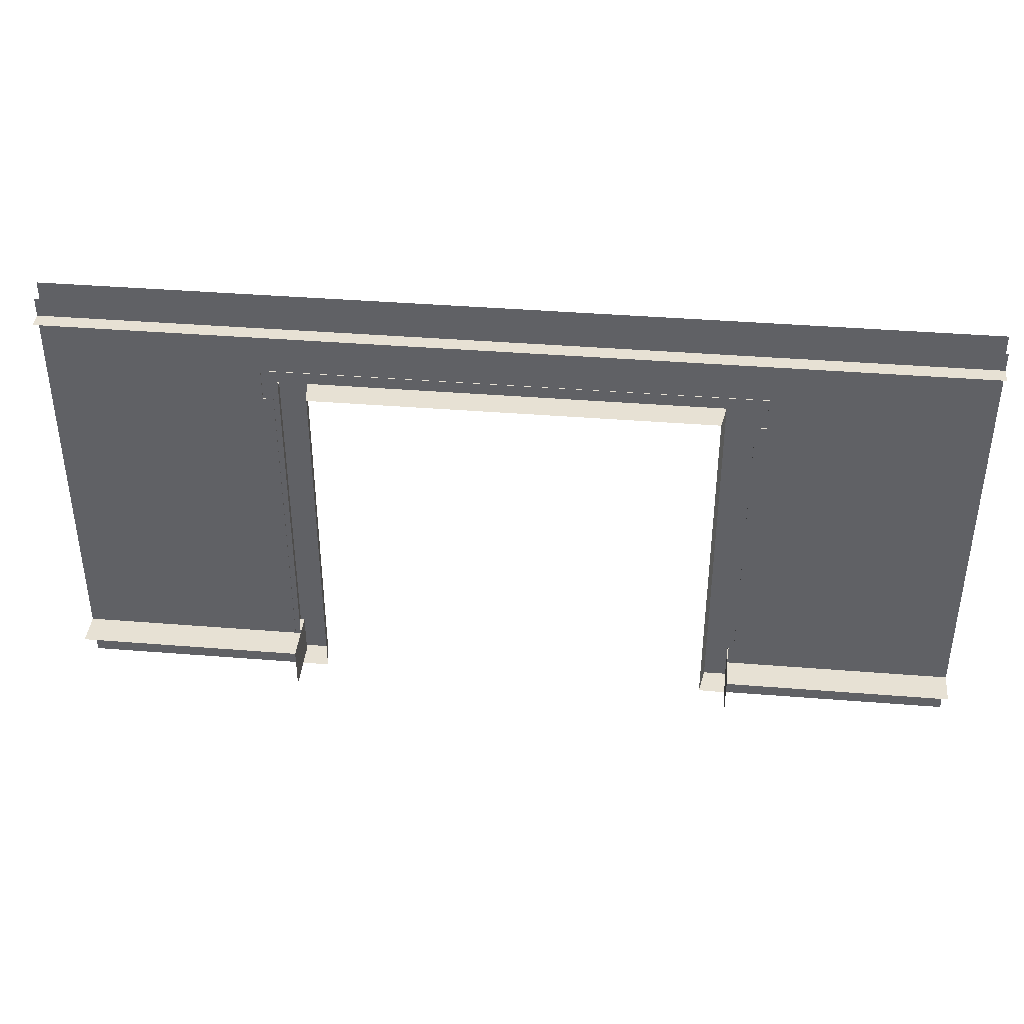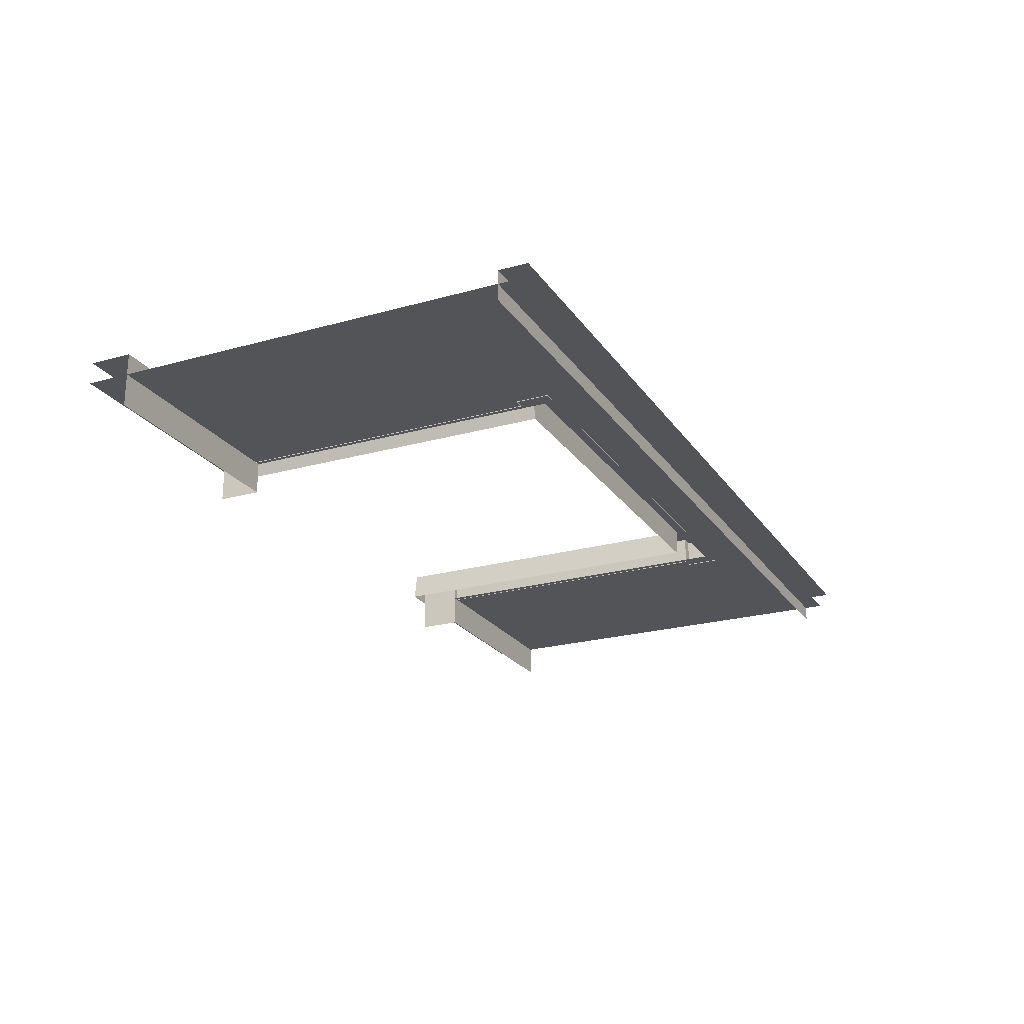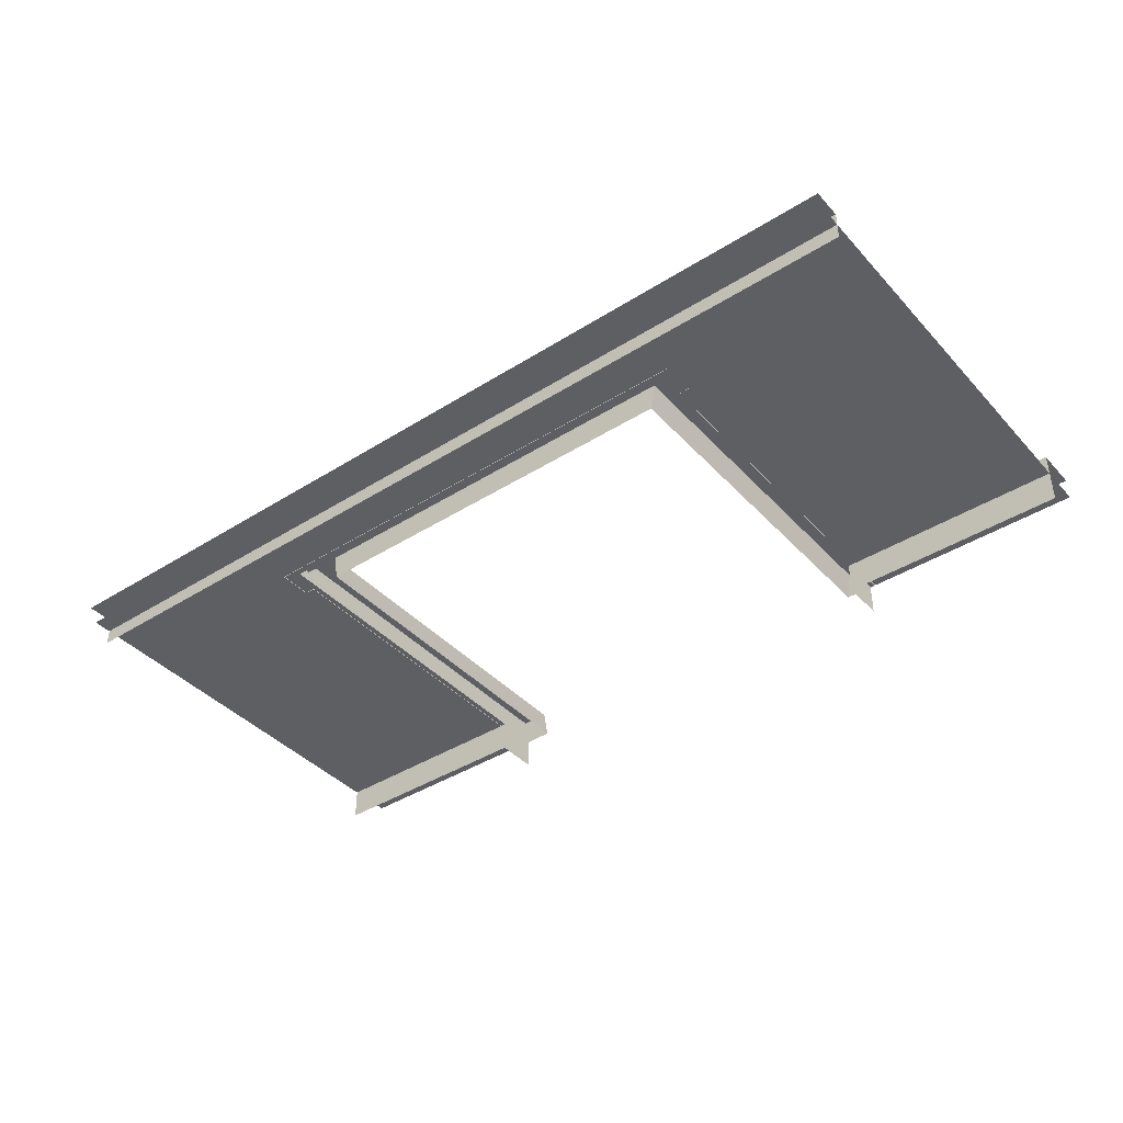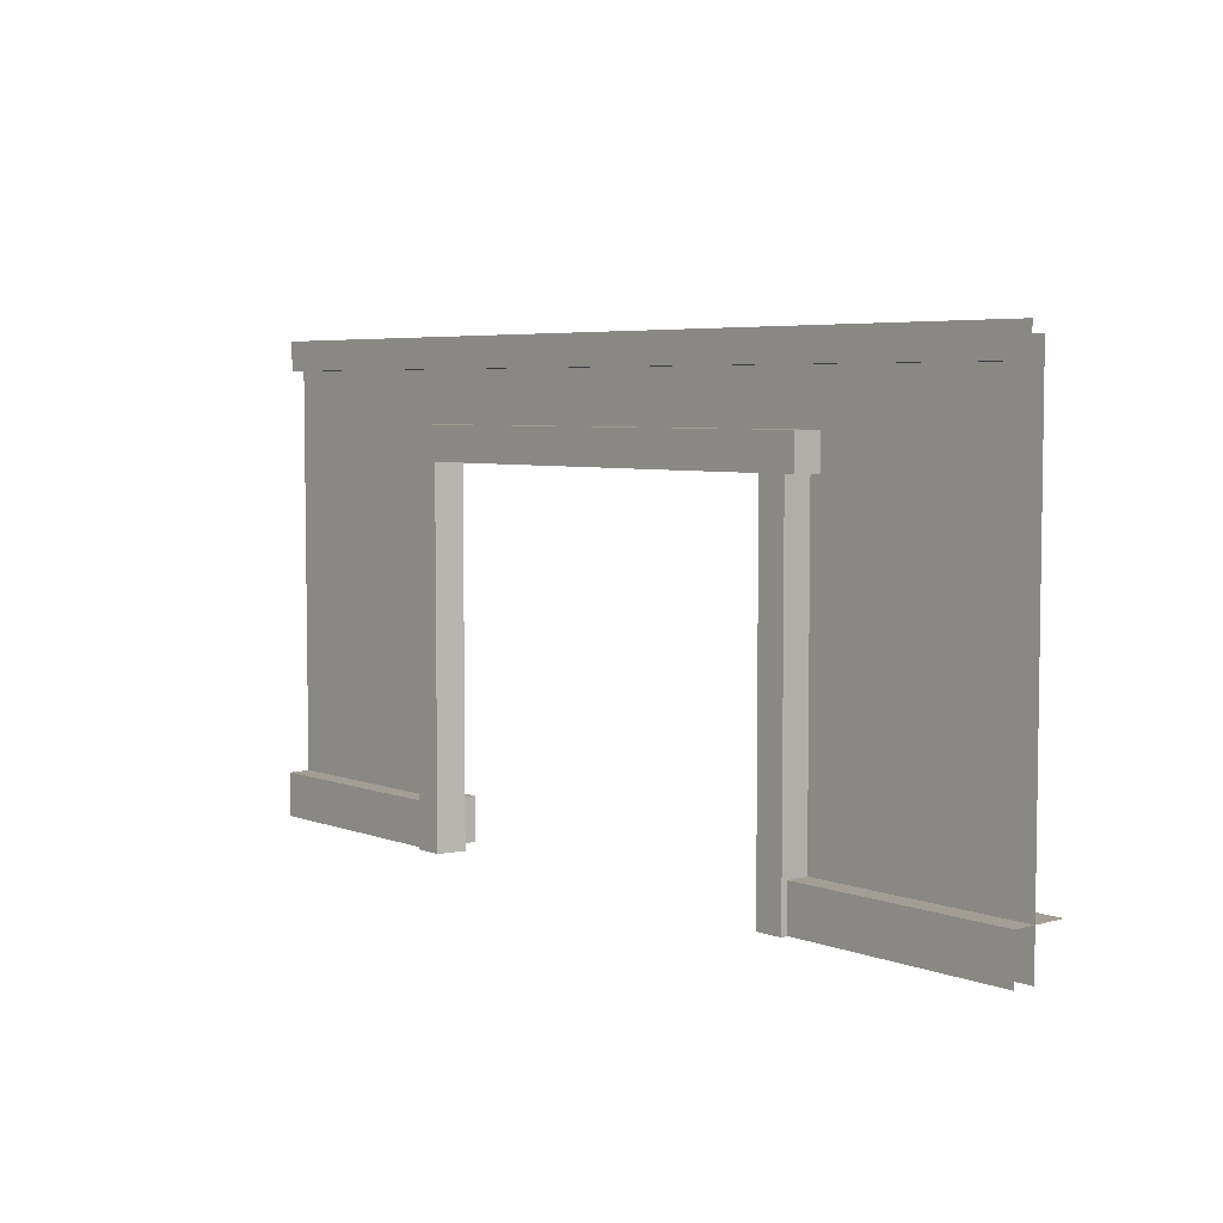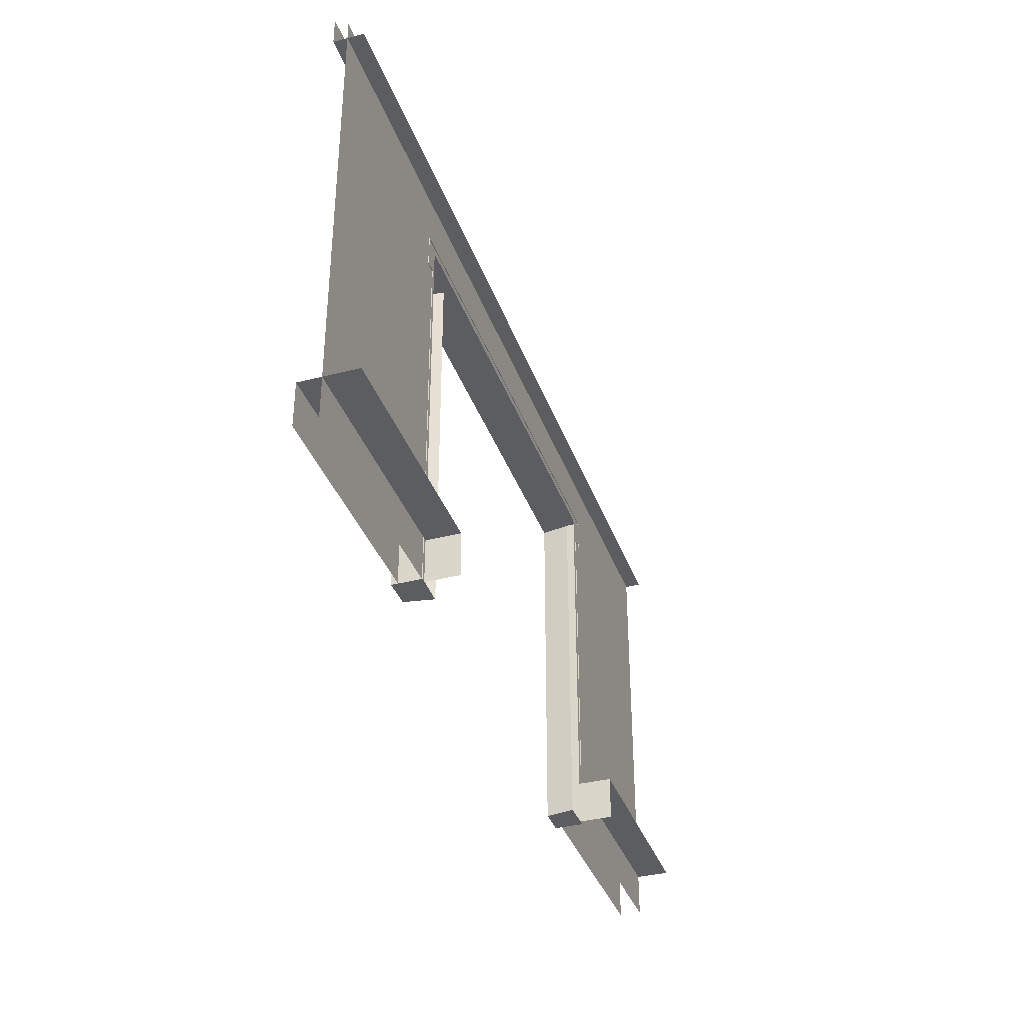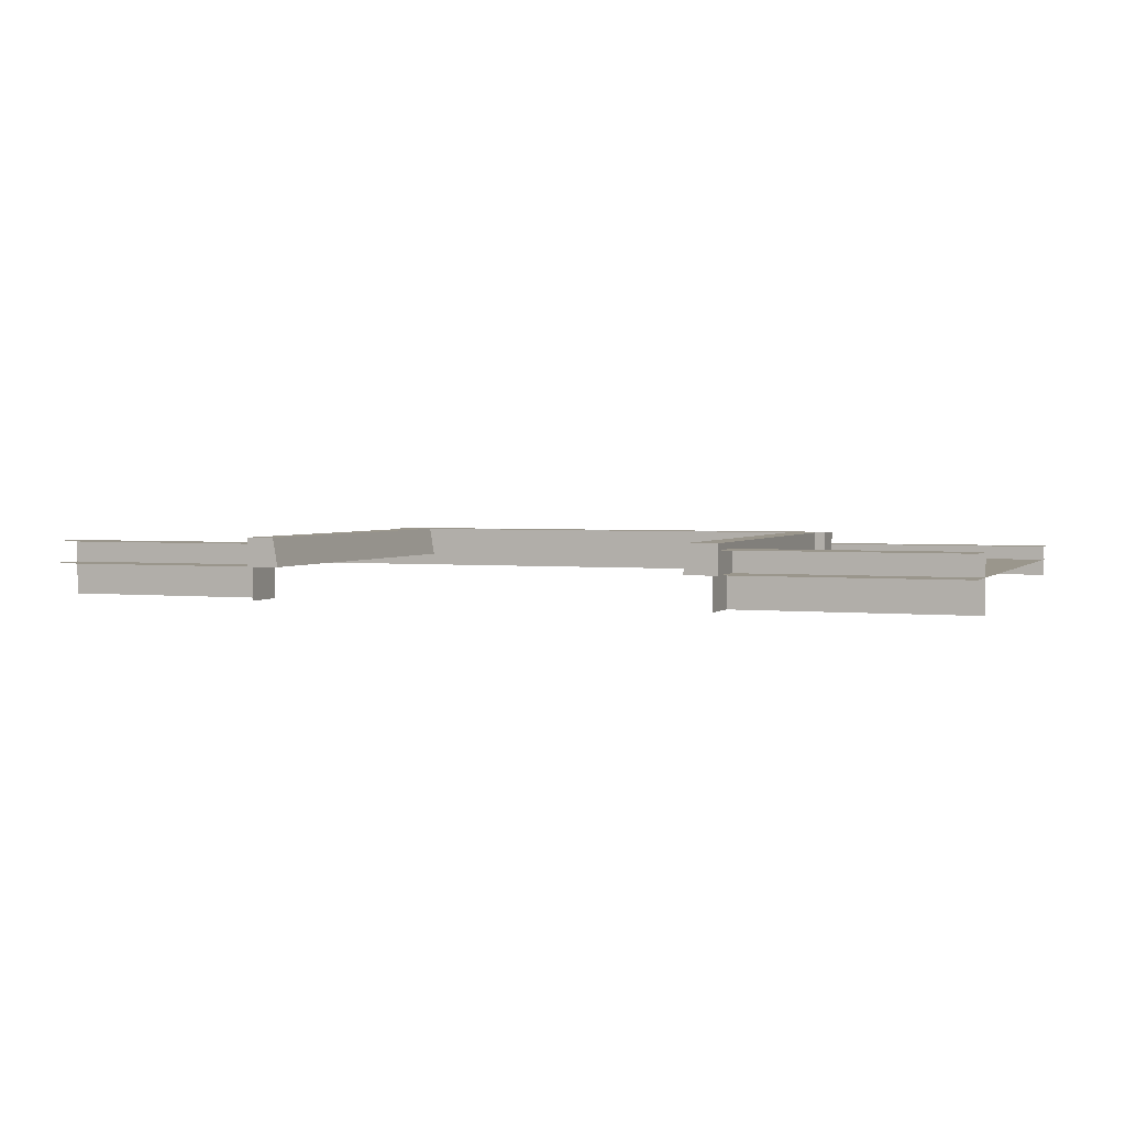
<metadata>
{"format":"obj","ext":"obj","renderer":"f3d","projection":"perspective","resolution":1024,"background":"white","views":[{"elev":39.6,"azim":-174.3,"up":"+Y"},{"elev":-23.0,"azim":115.5,"up":"+Z"},{"elev":-40.4,"azim":-142.2,"up":"+Z"},{"elev":5.2,"azim":49.1,"up":"+Y"},{"elev":-36.4,"azim":108.4,"up":"+Y"},{"elev":2.5,"azim":20.9,"up":"+Z"}]}
</metadata>
<code>
o DoorFrame
v -0.5 0.000441 -0.4761
v -0.5 0.048 -0.4761
v -0.5 0.048 -0.5357
v 0.5 0.000441 -0.4761
v 0.5 0.048 -0.4761
v 0.5 0.048 -0.5357
v -0.5 0 -0.5
v 0.5 0 -0.5
v -0.5 0.5 -0.5
v 0.5 0.5 -0.5
v 0 0.5 -0.5
v -0.5 0.4792 -0.5174
v -0.5 0.4792 -0.4852
v -0.5 0.5107 -0.4852
v 0.5 0.4792 -0.5174
v 0.5 0.4792 -0.4852
v 0.5 0.5107 -0.4852
v 0.2559 0 -0.5007
v 0.25 0.5 -0.5
v -0.25 0.5 -0.5
v -0.2559 0 -0.5007
v 0.5 0.3888 -0.5
v -0.5 0.3888 -0.5
v 0 0.3888 -0.5
v 0.2559 0.3888 -0.5007
v -0.2559 0.3888 -0.5007
v 0.25 0.000441 -0.5357
v 0.25 0.000441 -0.4761
v 0.25 0.048 -0.5357
v -0.25 0.000441 -0.4761
v 0.25 0.048 -0.4761
v -0.25 0.048 -0.4761
v -0.25 0.048 -0.5357
v -0.25 0.000441 -0.5357
v -0.2203 0.5 -0.5
v -0.2203 0 -0.5
v -0.2203 0.3888 -0.5
v 0.2205 0 -0.5
v 0.2205 0.5 -0.5
v 0.2205 0.3888 -0.5
v 0.5 0.4178 -0.5
v -0.5 0.4178 -0.5
v -5e-06 0.425 -0.5007
v 0.2563 0.425 -0.5007
v -0.2562 0.425 -0.5007
v -0.2413 0.425 -0.5007
v 0.2205 0.4178 -0.5
v 0.2559 0.3888 -0.4694
v 0.2559 0 -0.4694
v -0.2559 0.3888 -0.4694
v -0.2559 0 -0.4694
v -5e-06 0.425 -0.4694
v -5e-06 0.3888 -0.4694
v 0.2559 0.425 -0.4694
v -0.2559 0.425 -0.4694
v -0.2255 0.3888 -0.4694
v 0.2257 0.3888 -0.4694
v -0.2255 0 -0.4694
v -0.2255 0.425 -0.4694
v 0.2257 0 -0.4694
v 0.2257 0.425 -0.4694
v 0.25 0.3888 -0.5
v 0.25 0 -0.5
v -0.25 0.3888 -0.5
v -0.25 0 -0.5
v 0.25 0.4178 -0.5
v -0.25 0.4178 -0.5
v 0.2415 0.425 -0.5007
v -0.2203 0.4178 -0.5
v 0 0.4178 -0.5
v -0.2676 0.3888 -0.4694
v -0.2676 0.3888 -0.5007
v -0.2676 0.425 -0.4694
v -0.2676 0.425 -0.5007
v 0.2674 0.425 -0.4694
v 0.2674 0.3888 -0.4694
v 0.2674 0.425 -0.5007
v 0.2674 0.3888 -0.5007
f 32 1 30
f 3 32 33
f 67 69 35
f 16 12 15
f 14 16 17
f 37 58 36
f 43 59 52
f 68 54 44
f 5 28 4
f 29 5 6
f 29 28 31
f 32 34 33
f 38 57 40
f 21 50 26
f 21 58 51
f 39 11 66
f 50 58 56
f 55 56 59
f 52 57 61
f 59 53 52
f 61 48 54
f 57 49 48
f 18 60 38
f 48 75 54
f 43 61 68
f 25 49 18
f 55 71 50
f 40 53 24
f 46 55 59
f 37 53 56
f 72 73 74
f 45 73 55
f 50 72 26
f 77 76 78
f 25 76 48
f 44 75 77
f 32 2 1
f 3 2 32
f 23 7 65
f 23 65 64
f 20 9 42
f 42 23 64
f 42 64 67
f 35 20 42
f 70 11 35
f 69 70 35
f 35 42 67
f 16 13 12
f 14 13 16
f 37 56 58
f 43 46 59
f 68 61 54
f 5 31 28
f 29 31 5
f 29 27 28
f 32 30 34
f 38 60 57
f 21 51 50
f 21 36 58
f 62 63 8
f 62 8 22
f 66 62 22
f 41 10 19
f 66 22 41
f 11 70 47
f 66 41 19
f 11 47 66
f 66 19 39
f 50 51 58
f 55 50 56
f 52 53 57
f 59 56 53
f 61 57 48
f 57 60 49
f 18 49 60
f 48 76 75
f 43 52 61
f 25 48 49
f 55 73 71
f 40 57 53
f 46 45 55
f 37 24 53
f 72 71 73
f 45 74 73
f 50 71 72
f 77 75 76
f 25 78 76
f 44 54 75

</code>
